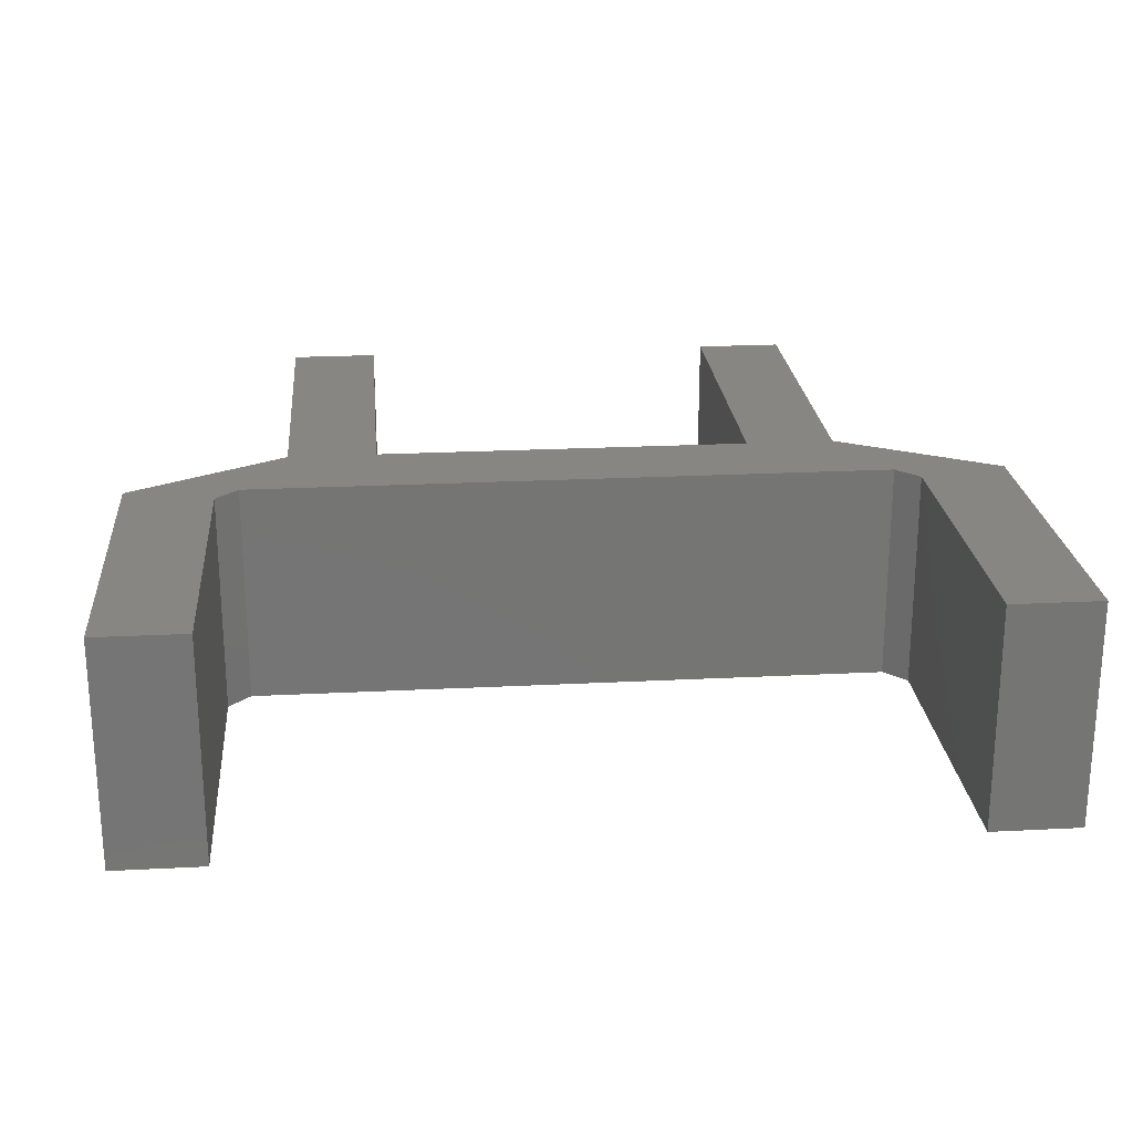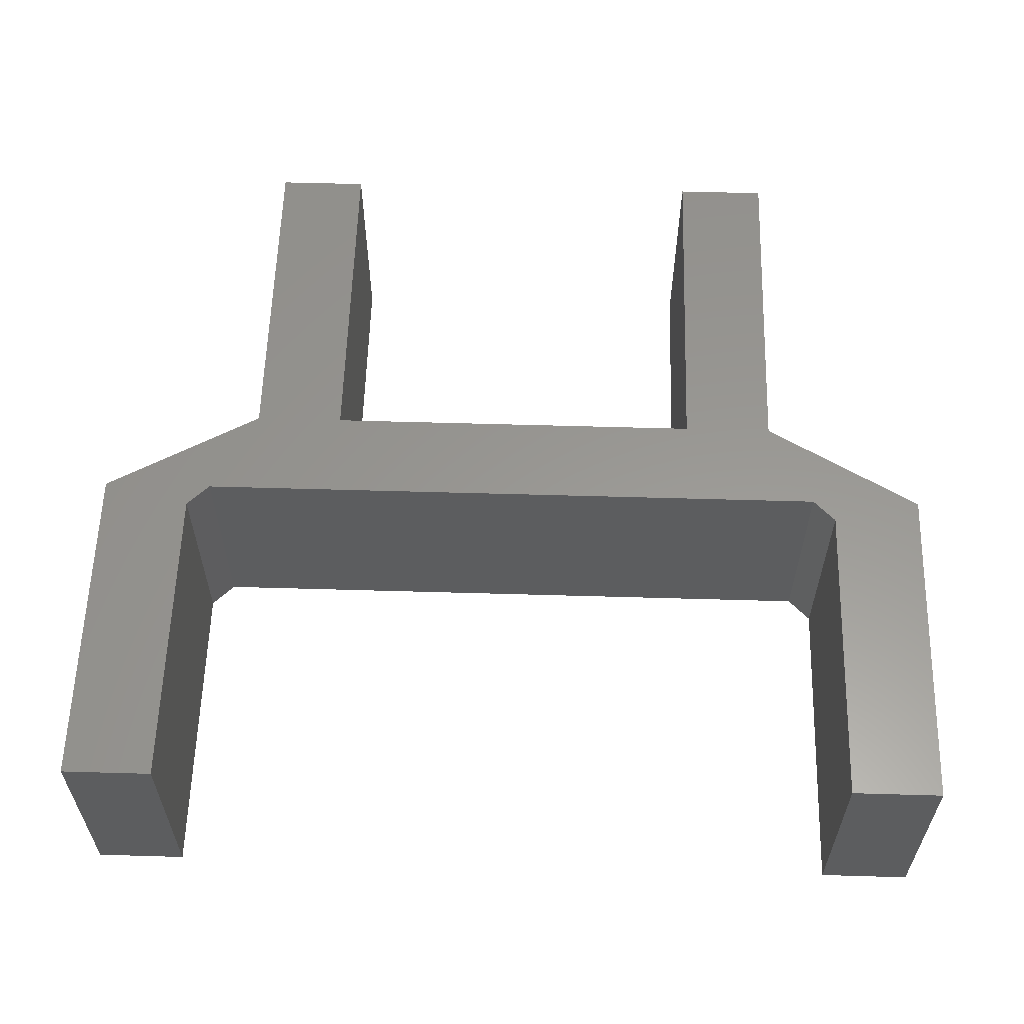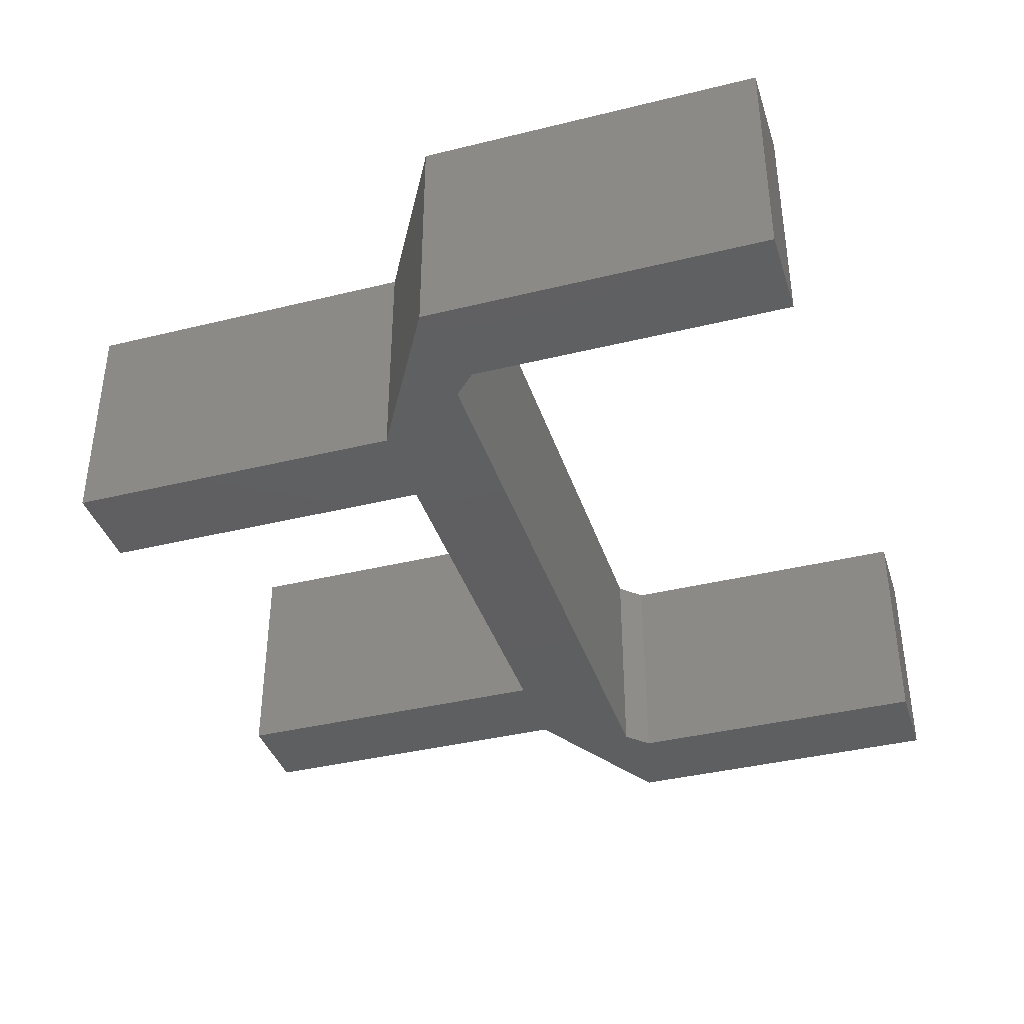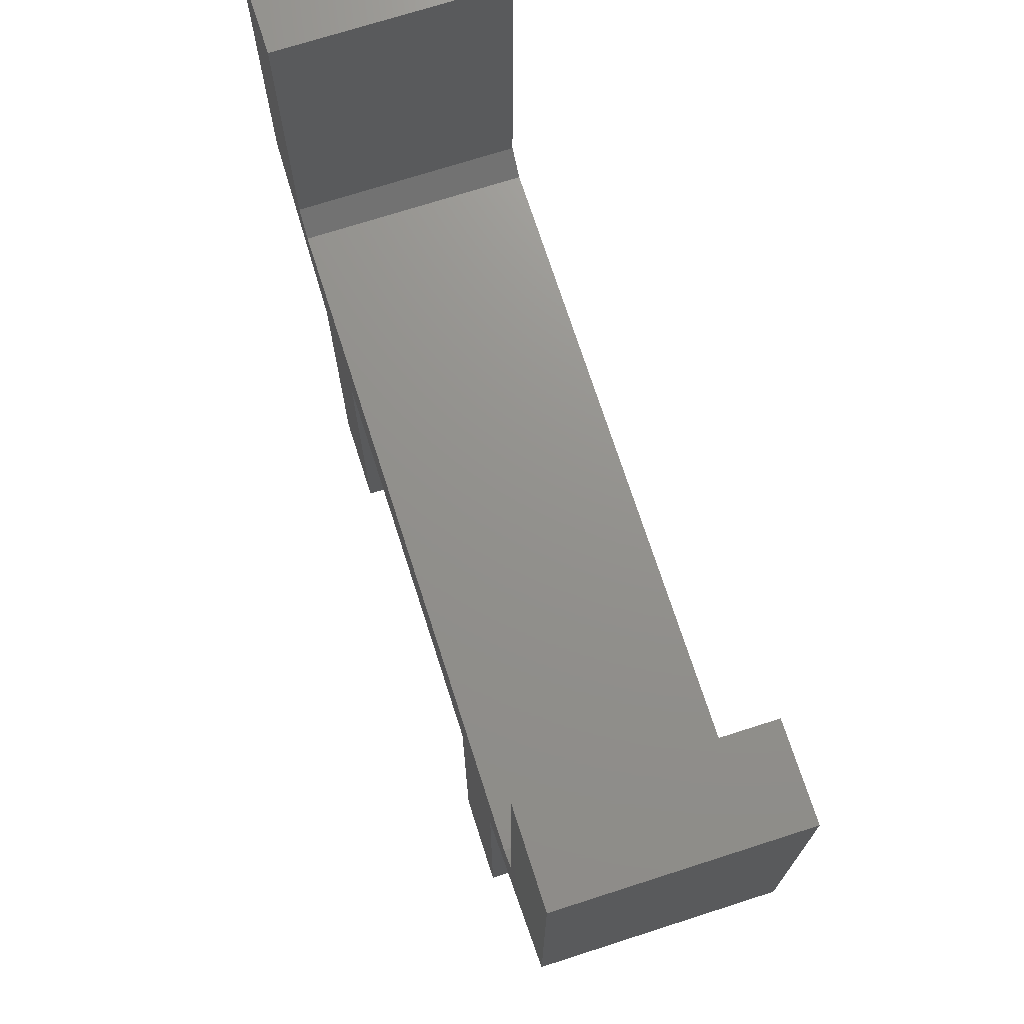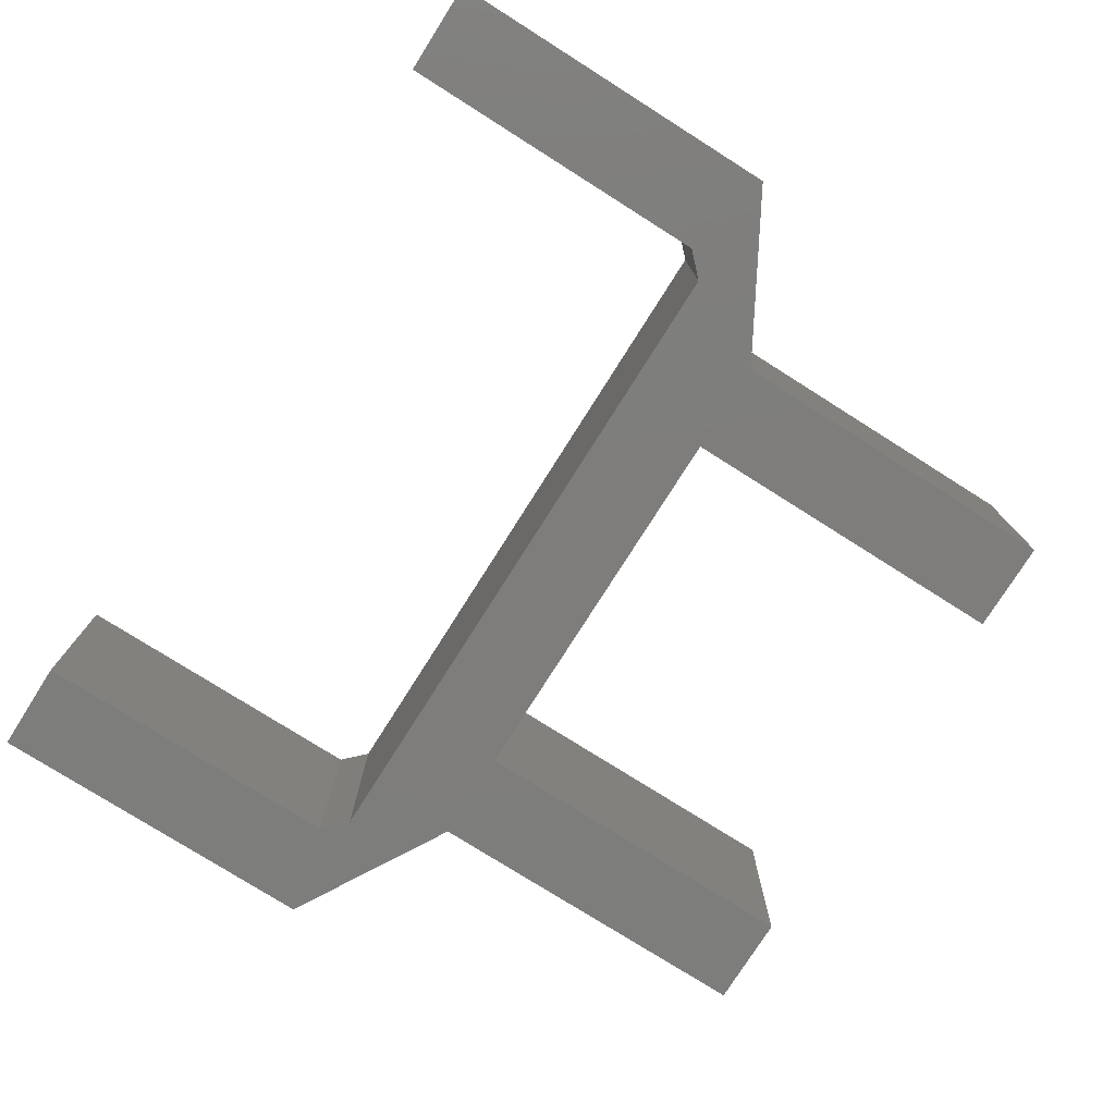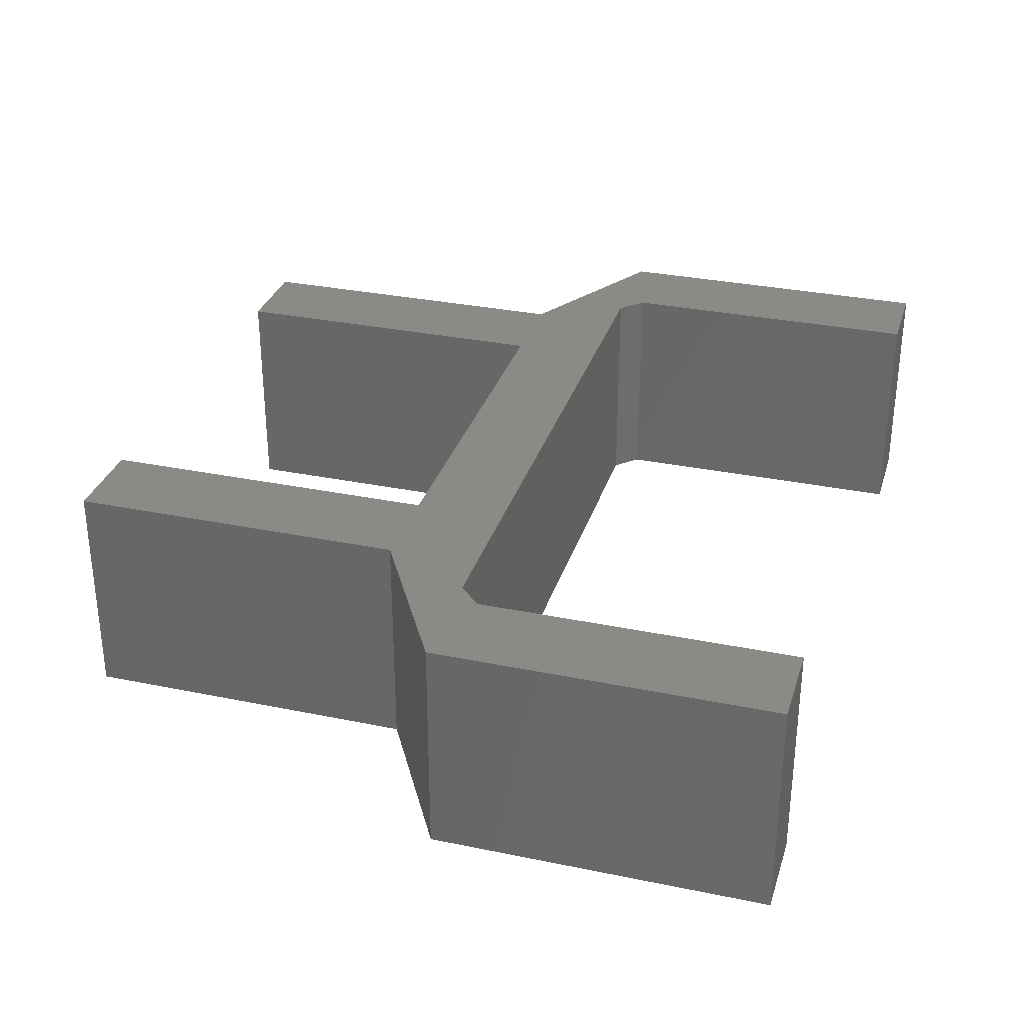
<metadata>
{"format":"stl","ext":"stl","renderer":"f3d","projection":"perspective","resolution":1024,"background":"white","views":[{"elev":22.9,"azim":175.0,"up":"+Z"},{"elev":59.0,"azim":-178.3,"up":"+Z"},{"elev":-38.7,"azim":107.2,"up":"+Z"},{"elev":71.9,"azim":-107.8,"up":"+Y"},{"elev":-77.1,"azim":-122.3,"up":"+Z"},{"elev":31.4,"azim":106.3,"up":"+Z"}]}
</metadata>
<code>
# stl→obj: 36 verts, 68 faces
v 19.5 17 0
v 19.5 2 0
v 15.5 3 0
v 15.5 17 0
v -14.5 2 0
v -12.5 -2 0
v -19.5 2 0
v 8.5 -2 0
v 12.5 -17 0
v 8.5 -17 0
v 12.5 -2 0
v -15.5 3 0
v 14.5 2 0
v -8.5 -2 0
v -19.5 17 0
v -15.5 17 0
v -8.5 -17 0
v -12.5 -17 0
v 15.5 3 10
v 19.5 2 10
v 19.5 17 10
v 15.5 17 10
v -19.5 2 10
v -12.5 -2 10
v -14.5 2 10
v 8.5 -17 10
v 12.5 -17 10
v 8.5 -2 10
v 12.5 -2 10
v -15.5 3 10
v 14.5 2 10
v -8.5 -2 10
v -15.5 17 10
v -19.5 17 10
v -8.5 -17 10
v -12.5 -17 10
f 1 2 3
f 1 3 4
f 5 6 7
f 8 9 10
f 8 11 9
f 7 12 5
f 2 11 13
f 3 2 13
f 13 11 8
f 8 5 13
f 14 5 8
f 12 15 16
f 12 7 15
f 17 6 14
f 6 5 14
f 17 18 6
f 19 20 21
f 22 19 21
f 23 24 25
f 26 27 28
f 27 29 28
f 25 30 23
f 31 29 20
f 31 20 19
f 28 29 31
f 31 25 28
f 28 25 32
f 33 34 30
f 34 23 30
f 32 24 35
f 32 25 24
f 24 36 35
f 8 32 14
f 8 28 32
f 10 28 8
f 10 26 28
f 9 26 10
f 9 27 26
f 11 27 9
f 11 29 27
f 2 29 11
f 2 20 29
f 1 20 2
f 1 21 20
f 4 21 1
f 4 22 21
f 3 22 4
f 3 19 22
f 13 19 3
f 13 31 19
f 5 31 13
f 5 25 31
f 12 25 5
f 12 30 25
f 16 30 12
f 16 33 30
f 15 33 16
f 15 34 33
f 7 34 15
f 7 23 34
f 6 23 7
f 6 24 23
f 18 24 6
f 18 36 24
f 17 36 18
f 17 35 36
f 14 35 17
f 14 32 35

</code>
